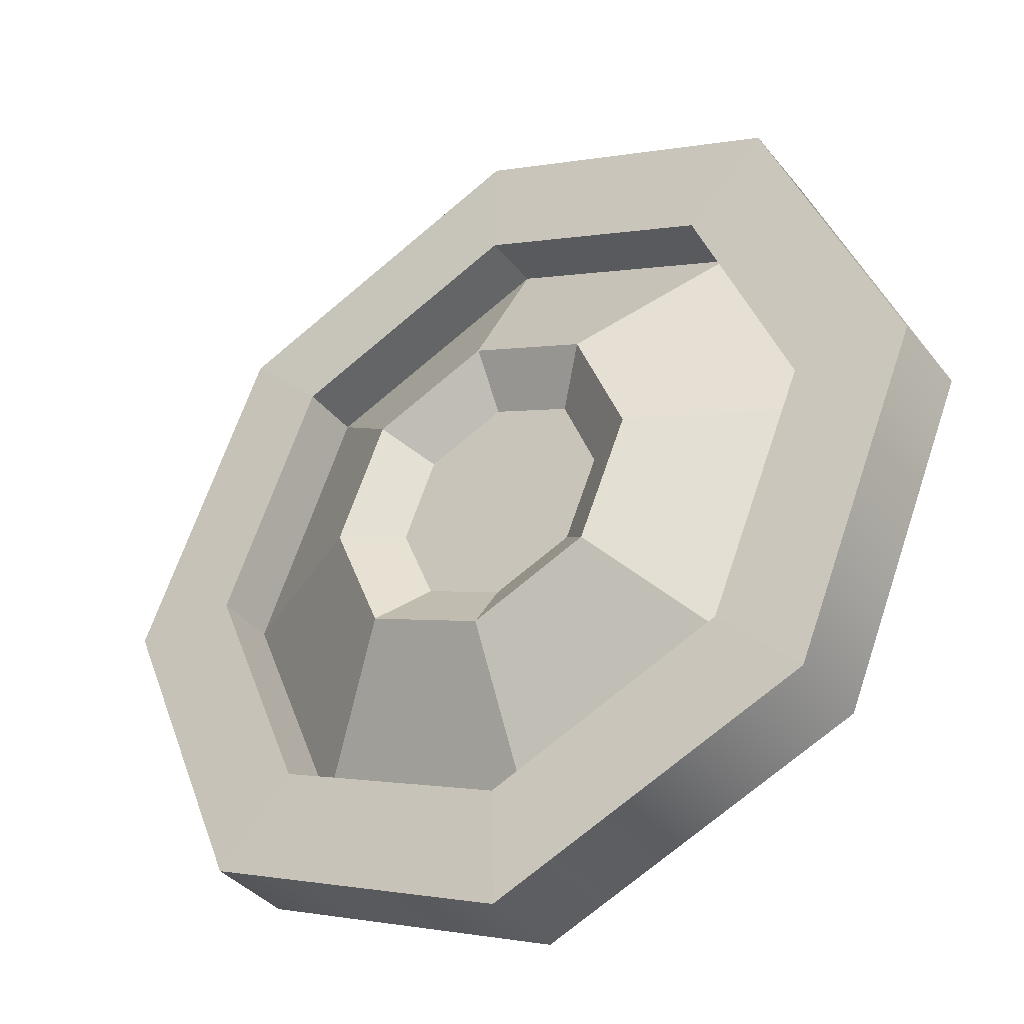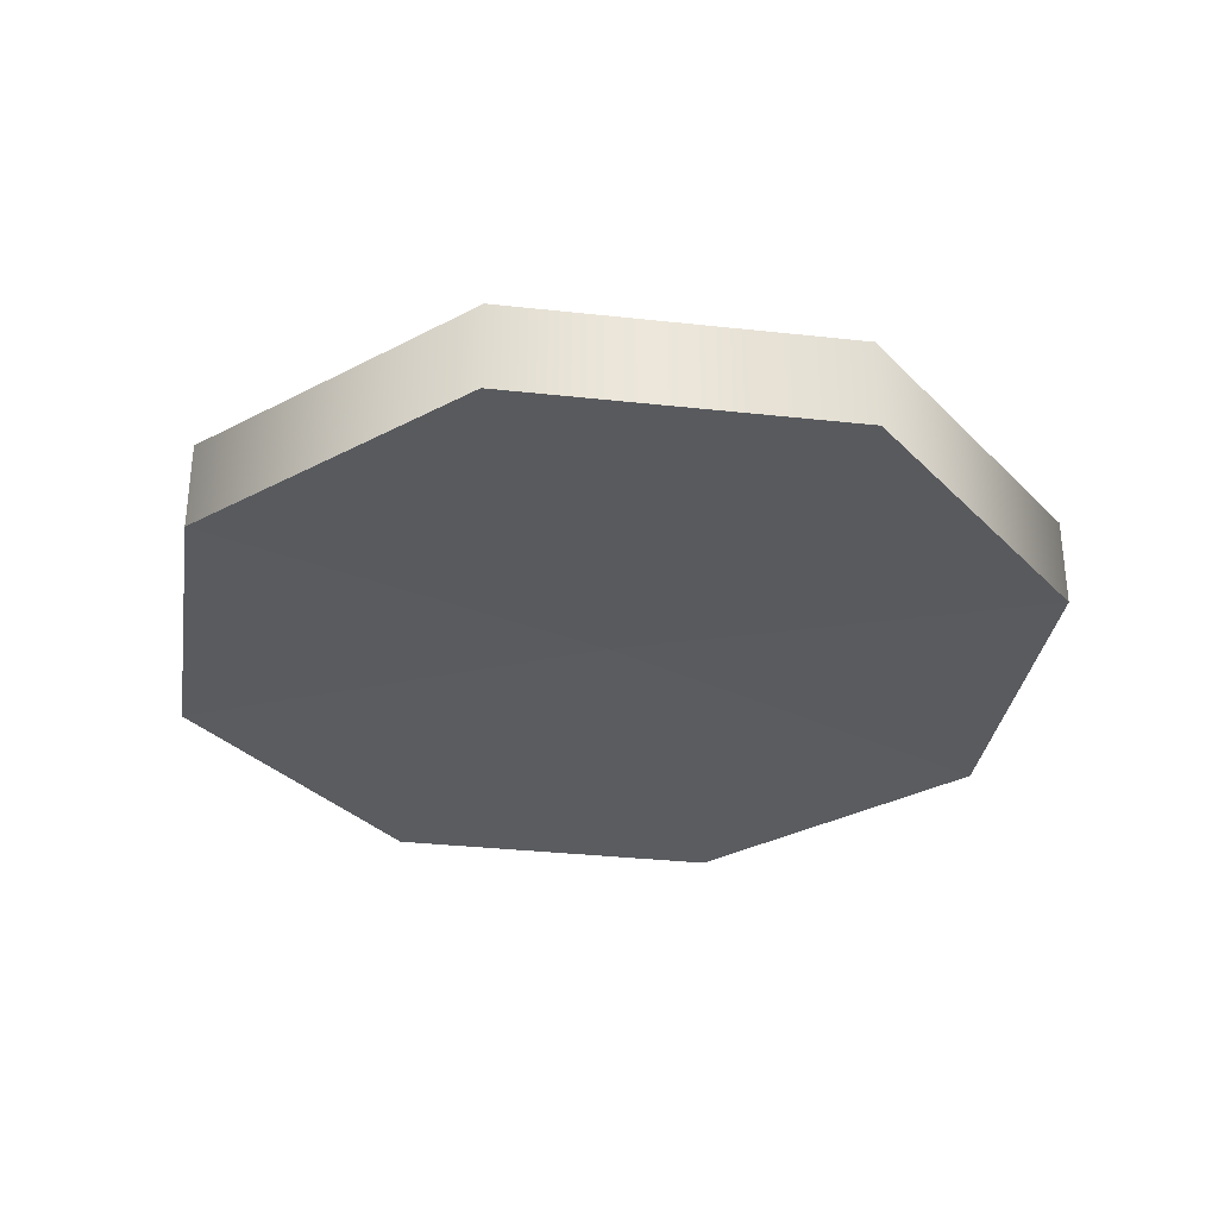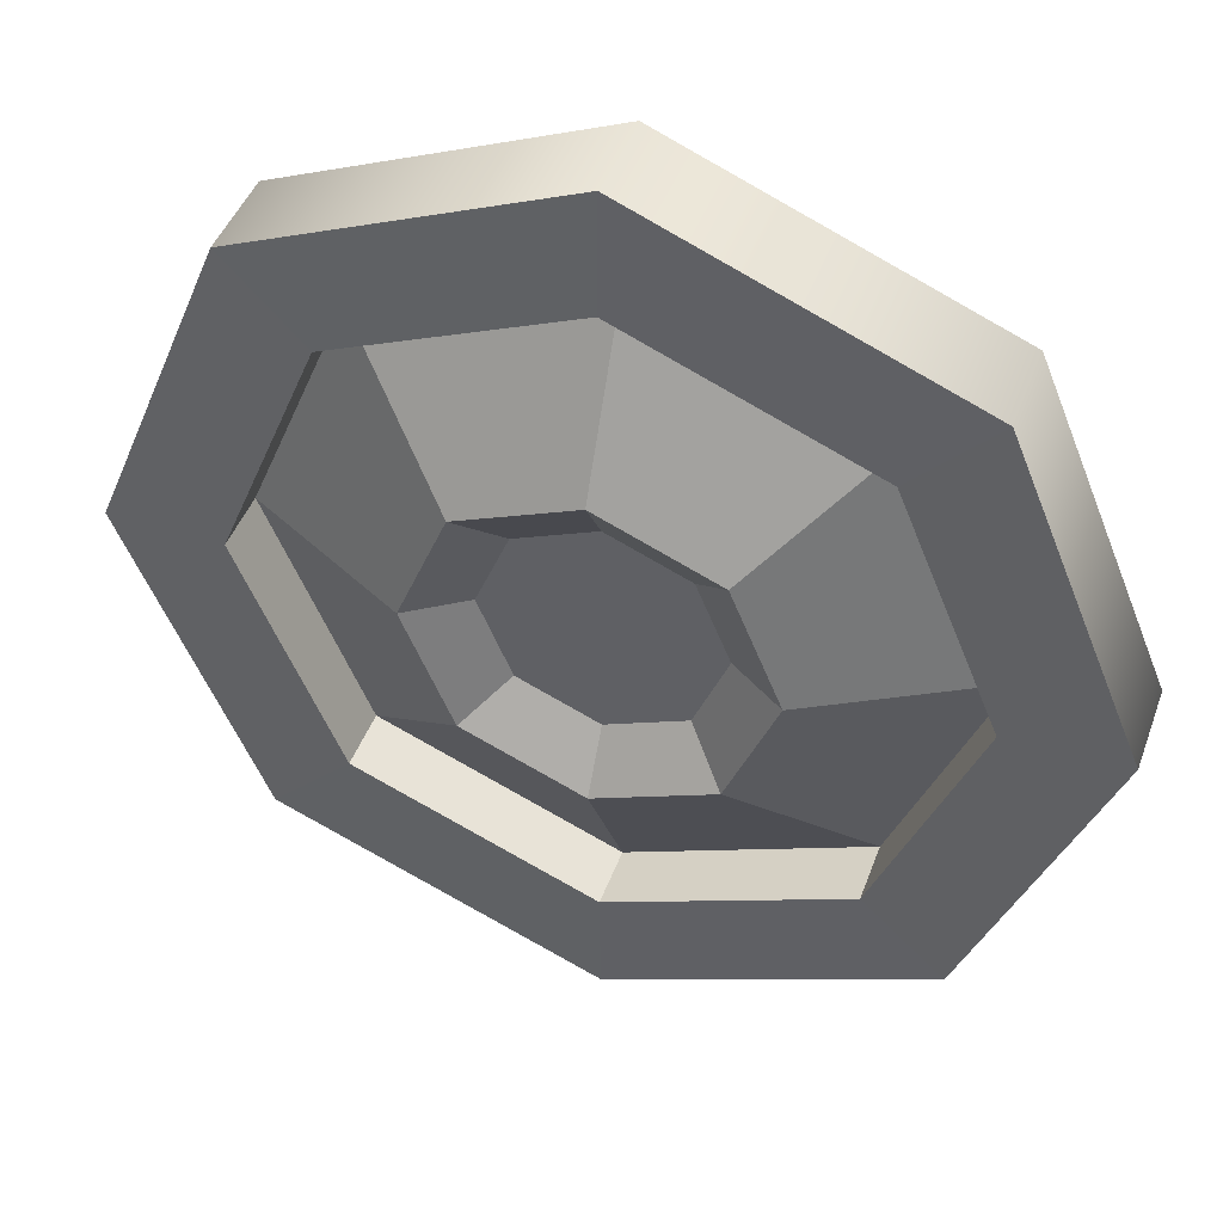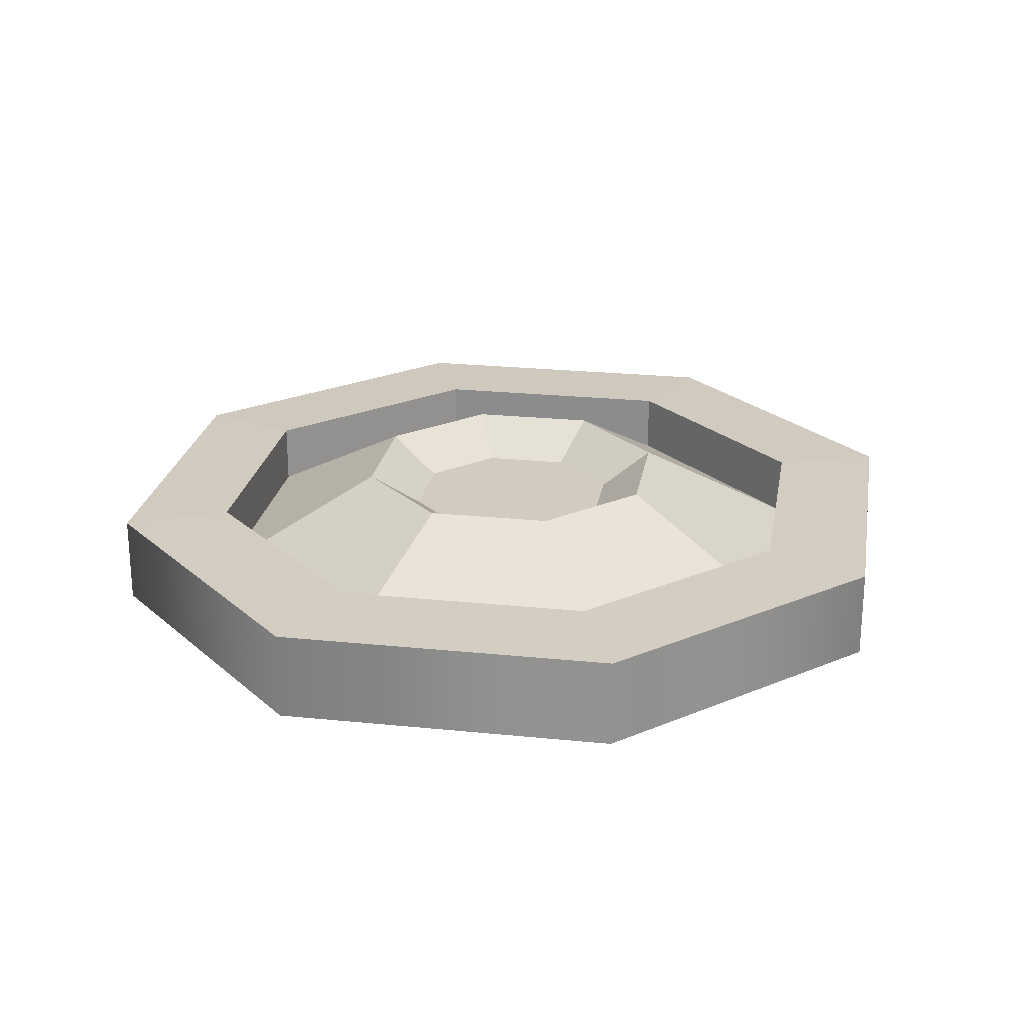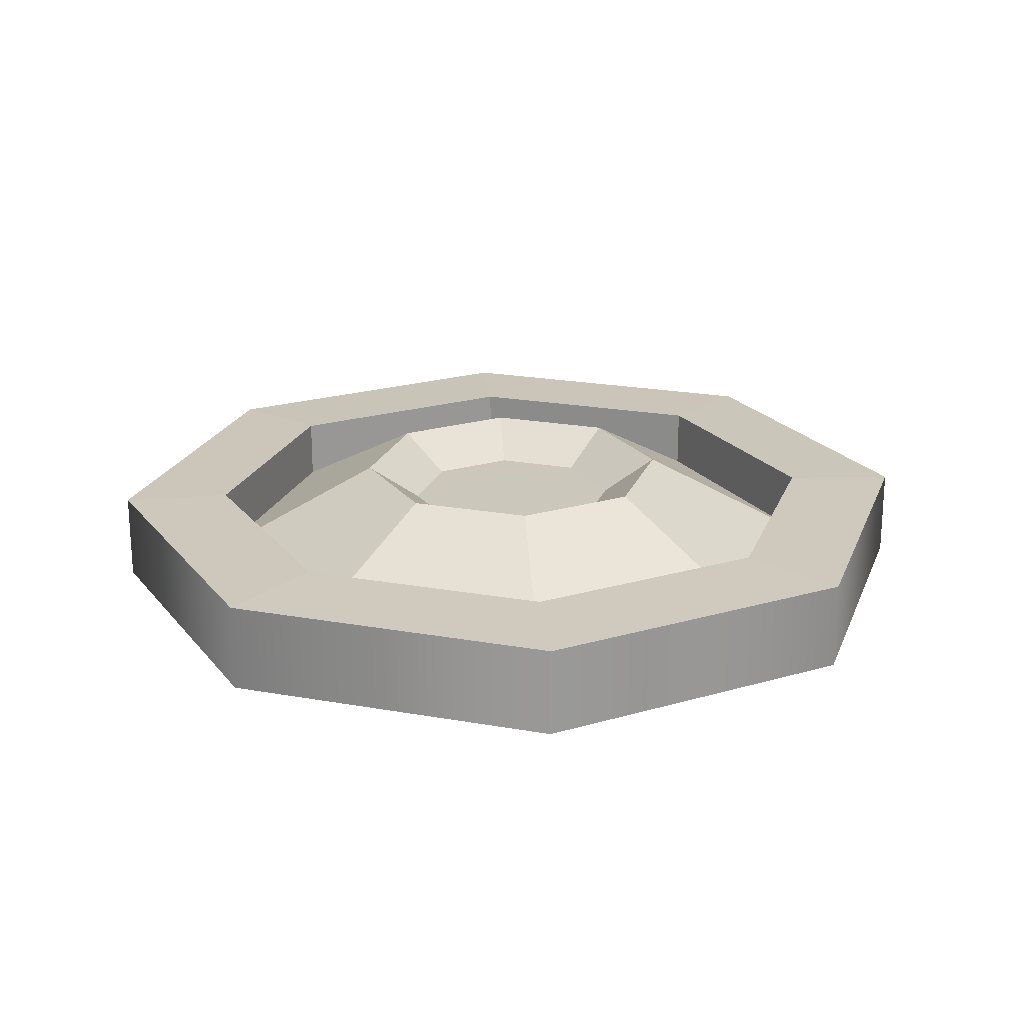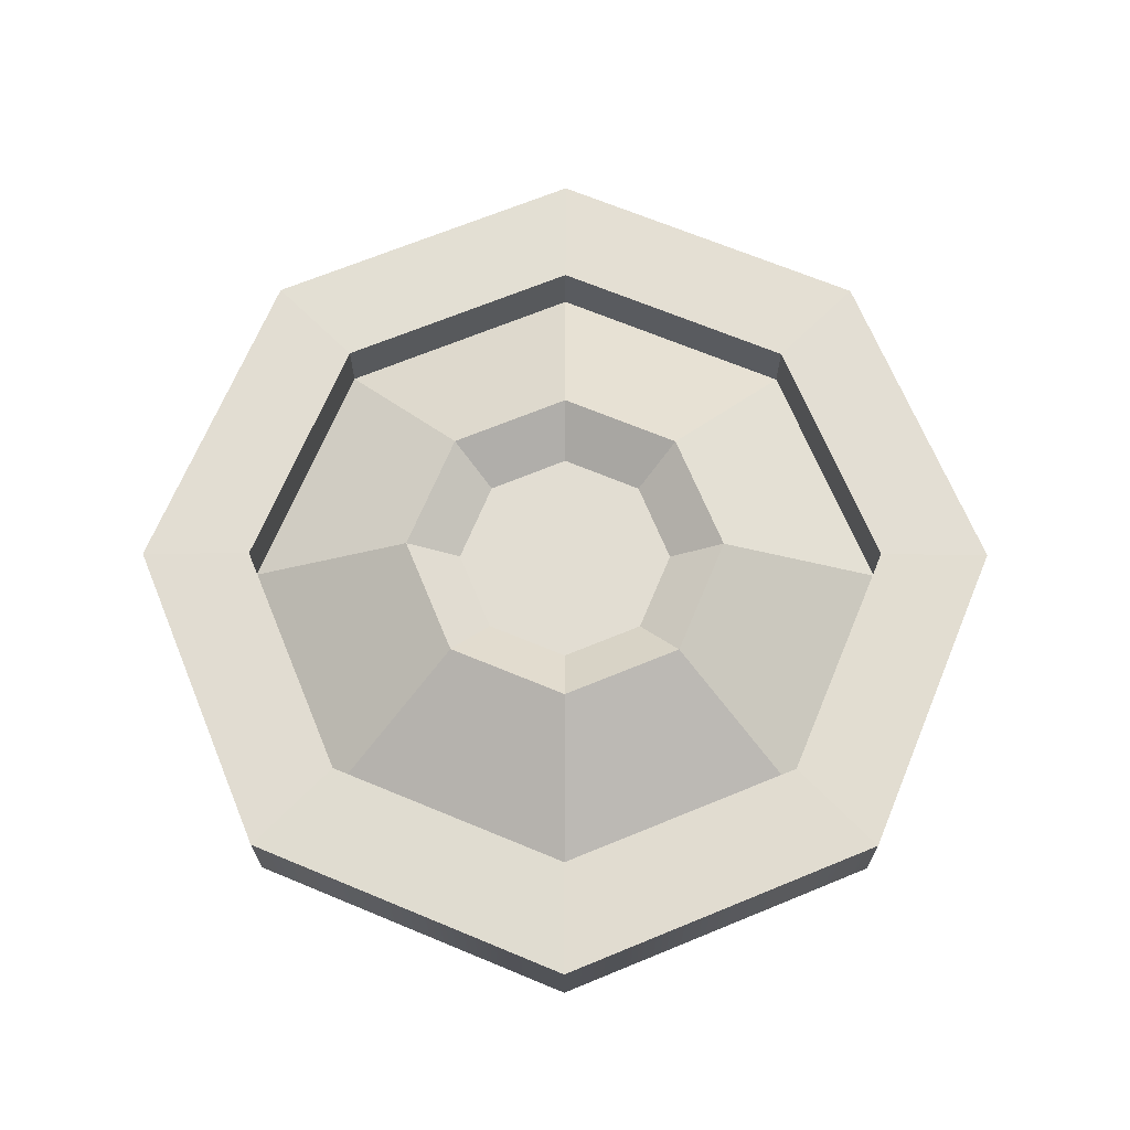
<metadata>
{"format":"obj","ext":"obj","renderer":"f3d","projection":"perspective","resolution":1024,"background":"white","views":[{"elev":-37.4,"azim":-146.1,"up":"+Z"},{"elev":-32.8,"azim":-31.2,"up":"+Y"},{"elev":44.4,"azim":-160.6,"up":"+Z"},{"elev":23.9,"azim":-147.8,"up":"+Y"},{"elev":21.6,"azim":40.1,"up":"+Y"},{"elev":68.2,"azim":45.1,"up":"+Y"}]}
</metadata>
<code>
o Laser Source
g Laser Source
v -1.141 -0.5354 -1.053e-09 1 1 1
v -1.141 -0.3033 -1.053e-09 1 1 1
v -0.8071 -0.5354 0.8071 1 1 1
v -0.8071 -0.3033 0.8071 1 1 1
v -0.8071 -0.5354 0.8071 1 1 1
v -0.8071 -0.3033 0.8071 1 1 1
v 4.726e-08 -0.5354 1.141 1 1 1
v 4.726e-08 -0.3033 1.141 1 1 1
v 4.726e-08 -0.5354 1.141 1 1 1
v 4.726e-08 -0.3033 1.141 1 1 1
v 0.8071 -0.5354 0.8071 1 1 1
v 0.8071 -0.3033 0.8071 1 1 1
v 0.8071 -0.5354 0.8071 1 1 1
v 0.8071 -0.3033 0.8071 1 1 1
v 1.141 -0.5354 -1.008e-07 1 1 1
v 1.141 -0.3033 -1.008e-07 1 1 1
v 1.141 -0.5354 -1.008e-07 1 1 1
v 1.141 -0.3033 -1.008e-07 1 1 1
v 0.8071 -0.5354 -0.8071 1 1 1
v 0.8071 -0.3033 -0.8071 1 1 1
v 0.8071 -0.5354 -0.8071 1 1 1
v 0.8071 -0.3033 -0.8071 1 1 1
v -1.624e-08 -0.5354 -1.141 1 1 1
v -1.624e-08 -0.3033 -1.141 1 1 1
v -1.624e-08 -0.5354 -1.141 1 1 1
v -1.624e-08 -0.3033 -1.141 1 1 1
v -0.8071 -0.5354 -0.8071 1 1 1
v -0.8071 -0.3033 -0.8071 1 1 1
v -0.8071 -0.5354 -0.8071 1 1 1
v -0.8071 -0.3033 -0.8071 1 1 1
v -1.141 -0.5354 -1.053e-09 1 1 1
v -1.141 -0.3033 -1.053e-09 1 1 1
v -1.141 -0.5354 -1.053e-09 1 1 1
v 0 -0.5 0 1 1 1
v -0.8071 -0.5354 0.8071 1 1 1
v -0.2109 -0.3177 -6.569e-09 1 1 1
v 5.261e-09 -0.3177 -6.569e-09 1 1 1
v -0.1492 -0.3177 0.1492 1 1 1
v -0.8071 -0.5354 0.8071 1 1 1
v 0 -0.5 0 1 1 1
v 4.726e-08 -0.5354 1.141 1 1 1
v -0.1492 -0.3177 0.1492 1 1 1
v 5.261e-09 -0.3177 -6.569e-09 1 1 1
v 1.448e-08 -0.3177 0.2109 1 1 1
v 4.726e-08 -0.5354 1.141 1 1 1
v 0 -0.5 0 1 1 1
v 0.8071 -0.5354 0.8071 1 1 1
v 1.448e-08 -0.3177 0.2109 1 1 1
v 5.261e-09 -0.3177 -6.569e-09 1 1 1
v 0.1492 -0.3177 0.1492 1 1 1
v 0.8071 -0.5354 0.8071 1 1 1
v 0 -0.5 0 1 1 1
v 1.141 -0.5354 -1.008e-07 1 1 1
v 0.1492 -0.3177 0.1492 1 1 1
v 5.261e-09 -0.3177 -6.569e-09 1 1 1
v 0.2109 -0.3177 -2.501e-08 1 1 1
v 1.141 -0.5354 -1.008e-07 1 1 1
v 0 -0.5 0 1 1 1
v 0.8071 -0.5354 -0.8071 1 1 1
v 0.2109 -0.3177 -2.501e-08 1 1 1
v 5.261e-09 -0.3177 -6.569e-09 1 1 1
v 0.1492 -0.3177 -0.1492 1 1 1
v 0.8071 -0.5354 -0.8071 1 1 1
v 0 -0.5 0 1 1 1
v -1.624e-08 -0.5354 -1.141 1 1 1
v 0.1492 -0.3177 -0.1492 1 1 1
v 5.261e-09 -0.3177 -6.569e-09 1 1 1
v 2.745e-09 -0.3177 -0.2109 1 1 1
v -1.624e-08 -0.5354 -1.141 1 1 1
v 0 -0.5 0 1 1 1
v -0.8071 -0.5354 -0.8071 1 1 1
v 2.745e-09 -0.3177 -0.2109 1 1 1
v 5.261e-09 -0.3177 -6.569e-09 1 1 1
v -0.1492 -0.3177 -0.1492 1 1 1
v -0.8071 -0.5354 -0.8071 1 1 1
v 0 -0.5 0 1 1 1
v -1.141 -0.5354 -1.053e-09 1 1 1
v -0.1492 -0.3177 -0.1492 1 1 1
v 5.261e-09 -0.3177 -6.569e-09 1 1 1
v -0.2109 -0.3177 -6.569e-09 1 1 1
v -1.141 -0.3033 -1.053e-09 1 1 1
v -0.8071 -0.3033 -0.8071 1 1 1
v -0.8535 -0.2965 -7.279e-10 1 1 1
v -0.6035 -0.2965 -0.6035 1 1 1
v -0.8071 -0.3033 0.8071 1 1 1
v -1.141 -0.3033 -1.053e-09 1 1 1
v -0.6035 -0.2965 0.6035 1 1 1
v -0.8535 -0.2965 -7.279e-10 1 1 1
v -0.8071 -0.3033 -0.8071 1 1 1
v -1.624e-08 -0.3033 -1.141 1 1 1
v -0.6035 -0.2965 -0.6035 1 1 1
v -7.266e-09 -0.2965 -0.8535 1 1 1
v -1.624e-08 -0.3033 -1.141 1 1 1
v 0.8071 -0.3033 -0.8071 1 1 1
v -7.266e-09 -0.2965 -0.8535 1 1 1
v 0.6035 -0.2965 -0.6035 1 1 1
v 0.8071 -0.3033 -0.8071 1 1 1
v 1.141 -0.3033 -1.008e-07 1 1 1
v 0.6035 -0.2965 -0.6035 1 1 1
v 0.8535 -0.2965 -7.534e-08 1 1 1
v 1.141 -0.3033 -1.008e-07 1 1 1
v 0.8071 -0.3033 0.8071 1 1 1
v 0.8535 -0.2965 -7.534e-08 1 1 1
v 0.6035 -0.2965 0.6035 1 1 1
v 0.8071 -0.3033 0.8071 1 1 1
v 4.726e-08 -0.3033 1.141 1 1 1
v 0.6035 -0.2965 0.6035 1 1 1
v 4.022e-08 -0.2965 0.8535 1 1 1
v 4.726e-08 -0.3033 1.141 1 1 1
v -0.8071 -0.3033 0.8071 1 1 1
v 4.022e-08 -0.2965 0.8535 1 1 1
v -0.6035 -0.2965 0.6035 1 1 1
v -0.8535 -0.2965 -7.279e-10 1 1 1
v -0.6035 -0.2965 -0.6035 1 1 1
v -0.8535 -0.4563 -7.279e-10 1 1 1
v -0.6035 -0.4563 -0.6035 1 1 1
v -0.6035 -0.2965 0.6035 1 1 1
v -0.8535 -0.2965 -7.279e-10 1 1 1
v -0.6035 -0.4563 0.6035 1 1 1
v -0.8535 -0.4563 -7.279e-10 1 1 1
v -0.6035 -0.2965 -0.6035 1 1 1
v -7.266e-09 -0.2965 -0.8535 1 1 1
v -0.6035 -0.4563 -0.6035 1 1 1
v -7.266e-09 -0.4563 -0.8535 1 1 1
v -7.266e-09 -0.2965 -0.8535 1 1 1
v 0.6035 -0.2965 -0.6035 1 1 1
v -7.266e-09 -0.4563 -0.8535 1 1 1
v 0.6035 -0.4563 -0.6035 1 1 1
v 0.6035 -0.2965 -0.6035 1 1 1
v 0.8535 -0.2965 -7.534e-08 1 1 1
v 0.6035 -0.4563 -0.6035 1 1 1
v 0.8535 -0.4563 -7.534e-08 1 1 1
v 0.8535 -0.2965 -7.534e-08 1 1 1
v 0.6035 -0.2965 0.6035 1 1 1
v 0.8535 -0.4563 -7.534e-08 1 1 1
v 0.6035 -0.4563 0.6035 1 1 1
v 0.6035 -0.2965 0.6035 1 1 1
v 4.022e-08 -0.2965 0.8535 1 1 1
v 0.6035 -0.4563 0.6035 1 1 1
v 4.022e-08 -0.4563 0.8535 1 1 1
v 4.022e-08 -0.2965 0.8535 1 1 1
v -0.6035 -0.2965 0.6035 1 1 1
v 4.022e-08 -0.4563 0.8535 1 1 1
v -0.6035 -0.4563 0.6035 1 1 1
v -0.8535 -0.4563 -7.279e-10 1 1 1
v -0.6035 -0.4563 -0.6035 1 1 1
v -0.4242 -0.224 -5.454e-09 1 1 1
v -0.3 -0.224 -0.3 1 1 1
v -0.6035 -0.4563 0.6035 1 1 1
v -0.8535 -0.4563 -7.279e-10 1 1 1
v -0.3 -0.224 0.3 1 1 1
v -0.4242 -0.224 -5.454e-09 1 1 1
v -0.6035 -0.4563 -0.6035 1 1 1
v -7.266e-09 -0.4563 -0.8535 1 1 1
v -0.3 -0.224 -0.3 1 1 1
v 2.105e-10 -0.224 -0.4242 1 1 1
v -7.266e-09 -0.4563 -0.8535 1 1 1
v 0.6035 -0.4563 -0.6035 1 1 1
v 2.105e-10 -0.224 -0.4242 1 1 1
v 0.3 -0.224 -0.3 1 1 1
v 0.6035 -0.4563 -0.6035 1 1 1
v 0.8535 -0.4563 -7.534e-08 1 1 1
v 0.3 -0.224 -0.3 1 1 1
v 0.4242 -0.224 -4.254e-08 1 1 1
v 0.8535 -0.4563 -7.534e-08 1 1 1
v 0.6035 -0.4563 0.6035 1 1 1
v 0.4242 -0.224 -4.254e-08 1 1 1
v 0.3 -0.224 0.3 1 1 1
v 0.6035 -0.4563 0.6035 1 1 1
v 4.022e-08 -0.4563 0.8535 1 1 1
v 0.3 -0.224 0.3 1 1 1
v 2.381e-08 -0.224 0.4242 1 1 1
v 4.022e-08 -0.4563 0.8535 1 1 1
v -0.6035 -0.4563 0.6035 1 1 1
v 2.381e-08 -0.224 0.4242 1 1 1
v -0.3 -0.224 0.3 1 1 1
v -0.4242 -0.224 -5.454e-09 1 1 1
v -0.3 -0.224 -0.3 1 1 1
v -0.2844 -0.3178 -6.262e-09 1 1 1
v -0.2011 -0.3178 -0.2011 1 1 1
v -0.3 -0.224 0.3 1 1 1
v -0.4242 -0.224 -5.454e-09 1 1 1
v -0.2011 -0.3178 0.2011 1 1 1
v -0.2844 -0.3178 -6.262e-09 1 1 1
v -0.3 -0.224 -0.3 1 1 1
v 2.105e-10 -0.224 -0.4242 1 1 1
v -0.2011 -0.3178 -0.2011 1 1 1
v 2.188e-09 -0.3178 -0.2844 1 1 1
v 2.105e-10 -0.224 -0.4242 1 1 1
v 0.3 -0.224 -0.3 1 1 1
v 2.188e-09 -0.3178 -0.2844 1 1 1
v 0.2011 -0.3178 -0.2011 1 1 1
v 0.3 -0.224 -0.3 1 1 1
v 0.4242 -0.224 -4.254e-08 1 1 1
v 0.2011 -0.3178 -0.2011 1 1 1
v 0.2844 -0.3178 -3.112e-08 1 1 1
v 0.4242 -0.224 -4.254e-08 1 1 1
v 0.3 -0.224 0.3 1 1 1
v 0.2844 -0.3178 -3.112e-08 1 1 1
v 0.2011 -0.3178 0.2011 1 1 1
v 0.3 -0.224 0.3 1 1 1
v 2.381e-08 -0.224 0.4242 1 1 1
v 0.2011 -0.3178 0.2011 1 1 1
v 1.801e-08 -0.3178 0.2844 1 1 1
v 2.381e-08 -0.224 0.4242 1 1 1
v -0.3 -0.224 0.3 1 1 1
v 1.801e-08 -0.3178 0.2844 1 1 1
v -0.2011 -0.3178 0.2011 1 1 1
v -0.2011 -0.3178 0.2011 1 1 1
v -0.2844 -0.3178 -6.262e-09 1 1 1
v -0.1492 -0.3177 0.1492 1 1 1
v -0.2109 -0.3177 -6.569e-09 1 1 1
v 1.801e-08 -0.3178 0.2844 1 1 1
v -0.2011 -0.3178 0.2011 1 1 1
v 1.448e-08 -0.3177 0.2109 1 1 1
v -0.1492 -0.3177 0.1492 1 1 1
v -0.2844 -0.3178 -6.262e-09 1 1 1
v -0.2011 -0.3178 -0.2011 1 1 1
v -0.2109 -0.3177 -6.569e-09 1 1 1
v -0.1492 -0.3177 -0.1492 1 1 1
v -0.2011 -0.3178 -0.2011 1 1 1
v 2.188e-09 -0.3178 -0.2844 1 1 1
v -0.1492 -0.3177 -0.1492 1 1 1
v 2.745e-09 -0.3177 -0.2109 1 1 1
v 2.188e-09 -0.3178 -0.2844 1 1 1
v 0.2011 -0.3178 -0.2011 1 1 1
v 2.745e-09 -0.3177 -0.2109 1 1 1
v 0.1492 -0.3177 -0.1492 1 1 1
v 0.2011 -0.3178 -0.2011 1 1 1
v 0.2844 -0.3178 -3.112e-08 1 1 1
v 0.1492 -0.3177 -0.1492 1 1 1
v 0.2109 -0.3177 -2.501e-08 1 1 1
v 0.2844 -0.3178 -3.112e-08 1 1 1
v 0.2011 -0.3178 0.2011 1 1 1
v 0.2109 -0.3177 -2.501e-08 1 1 1
v 0.1492 -0.3177 0.1492 1 1 1
v 0.2011 -0.3178 0.2011 1 1 1
v 1.801e-08 -0.3178 0.2844 1 1 1
v 0.1492 -0.3177 0.1492 1 1 1
v 1.448e-08 -0.3177 0.2109 1 1 1
g Laser Source_0
f 3 4 2 1
f 7 8 6 5
f 11 12 10 9
f 15 16 14 13
f 19 20 18 17
f 23 24 22 21
f 27 28 26 25
f 31 32 30 29
f 83 84 82 81
f 87 88 86 85
f 91 92 90 89
f 95 96 94 93
f 99 100 98 97
f 103 104 102 101
f 107 108 106 105
f 111 112 110 109
f 115 116 114 113
f 119 120 118 117
f 123 124 122 121
f 127 128 126 125
f 131 132 130 129
f 135 136 134 133
f 139 140 138 137
f 143 144 142 141
g Laser Source_1
f 147 148 146 145
f 151 152 150 149
f 155 156 154 153
f 159 160 158 157
f 163 164 162 161
f 167 168 166 165
f 171 172 170 169
f 175 176 174 173
f 211 212 210 209
f 215 216 214 213
f 219 220 218 217
f 223 224 222 221
f 227 228 226 225
f 231 232 230 229
f 235 236 234 233
f 239 240 238 237
g Laser Source_2
f 179 180 178 177
f 183 184 182 181
f 187 188 186 185
f 191 192 190 189
f 195 196 194 193
f 199 200 198 197
f 203 204 202 201
f 207 208 206 205
g Laser Source_3
f 33 34 35
f 39 40 41
f 45 46 47
f 51 52 53
f 57 58 59
f 63 64 65
f 69 70 71
f 75 76 77
g Laser Source_4
f 38 37 36
f 44 43 42
f 50 49 48
f 56 55 54
f 62 61 60
f 68 67 66
f 74 73 72
f 80 79 78

</code>
